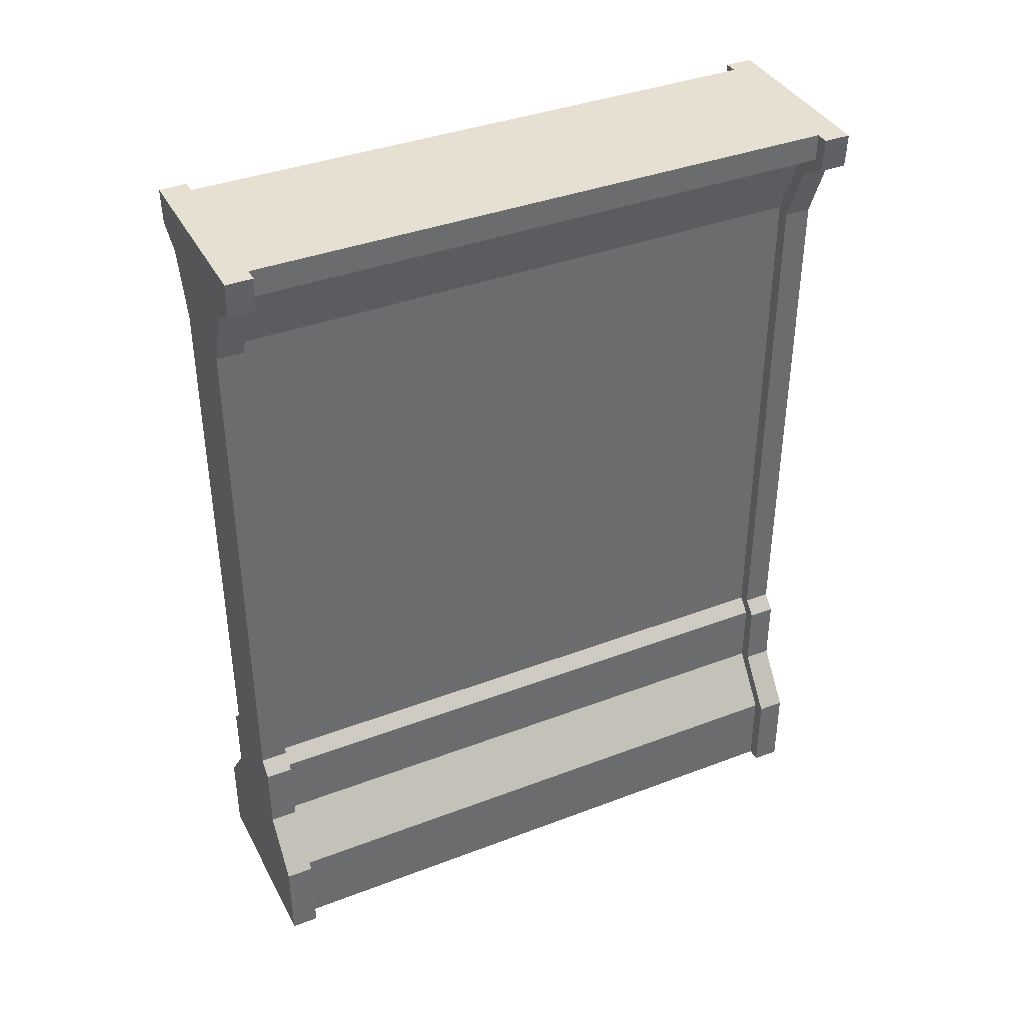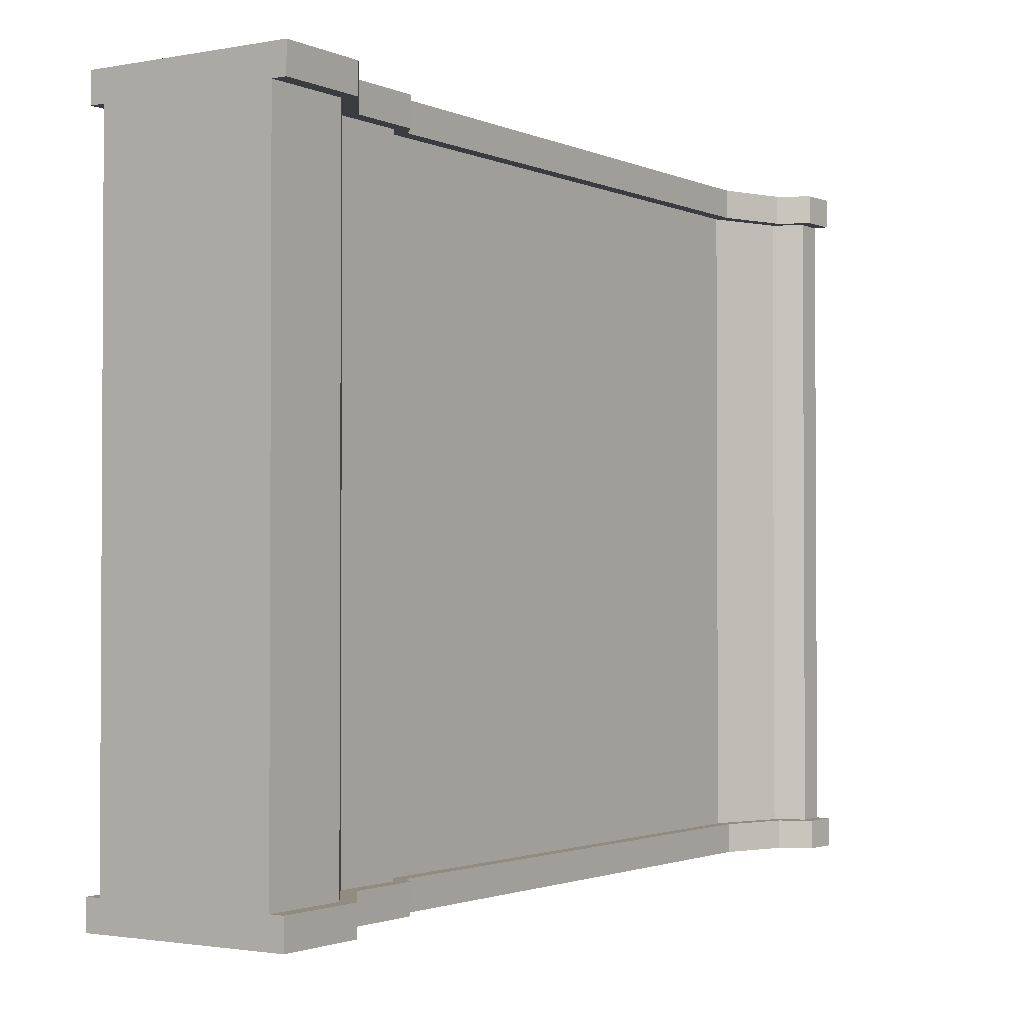
<metadata>
{"format":"obj","ext":"obj","renderer":"f3d","projection":"perspective","resolution":1024,"background":"white","views":[{"elev":38.5,"azim":64.4,"up":"+Y"},{"elev":-1.8,"azim":33.6,"up":"+Z"}]}
</metadata>
<code>
o Gen_Wall_snaps002
g Gen_Wall_snaps002
v 0 1 3
v -0.125 1 3
v -0.125 3.5 3
v 0 3.5 3
v -0.125 4 3
v 0 4 3
v -0.125 3.5 0
v -4.768e-07 1 0
v -4.768e-07 3.5 0
v -0.125 1 0
v -0.125 4 0
v -4.768e-07 4 0
v -0.25 3.812 0
v -0.25 4 0
v -0.25 4 3
v -0.25 3.812 3
v -0.375 3.875 0
v -0.375 4 0
v -0.375 4 3
v -0.375 3.875 3
v 0 0 3
v -0.125 0 3
v -0.125 0.625 3
v 0 0.625 3
v -0.125 0.625 0
v -4.768e-07 0 0
v -4.768e-07 0.625 0
v -0.125 0 0
v -0.1875 0.625 0
v -0.1875 0 0
v -0.1875 0.9375 0
v -0.1875 0.625 3
v -0.1875 0.9375 3
v -0.1875 0 3
v -0.375 0 0
v -0.375 0.375 0
v -0.375 0.375 3
v -0.375 0 3
v -4.768e-07 4 0.125
v -0.125 4 0.125
v -4.768e-07 0 0.125
v -0.125 0 0.125
v -0.25 4 0.125
v -0.375 4 0.125
v -0.1875 0 0.125
v -0.375 0 0.125
v 0 4 2.875
v -0.125 4 2.875
v 0 0 2.875
v -0.125 0 2.875
v -0.25 4 2.875
v -0.375 4 2.875
v -0.1875 0 2.875
v -0.375 0 2.875
v -0.1827 1.024 0
v -0.1864 3.488 0
v -0.296 3.77 0
v -0.2452 0.9614 0
v -0.4375 0 0.125
v -0.4375 0 0
v -0.2468 0.6448 0
v -0.4343 0.3948 0
v -0.4282 3.842 0
v -0.4375 4 0
v -0.4375 4 0.125
v -0.4375 4 3
v -0.4282 3.842 3
v -0.4375 4 2.875
v -0.296 3.77 3
v -0.1864 3.488 3
v -0.1827 1.024 3
v -0.2452 0.9614 3
v -0.4375 0 3
v -0.4375 0 2.875
v -0.2468 0.6448 3
v -0.4343 0.3948 3
v 0.125 1 0
v 0.125 3.5 0
v 0.125 4 0
v 0.125 3.5 3
v 0.125 1 3
v 0.125 4 3
v 0.25 3.812 3
v 0.25 4 3
v 0.25 4 0
v 0.25 3.812 0
v 0.375 3.875 3
v 0.375 4 3
v 0.375 4 0
v 0.375 3.875 0
v 0.125 0 0
v 0.125 0.625 0
v 0.125 0.625 3
v 0.125 0 3
v 0.1875 0.625 3
v 0.1875 0 3
v 0.1875 0.9375 3
v 0.1875 0.625 0
v 0.1875 0.9375 0
v 0.1875 0 0
v 0.375 0 3
v 0.375 0.375 3
v 0.375 0.375 0
v 0.375 0 0
v 0.125 4 2.875
v 0.125 0 2.875
v 0.25 4 2.875
v 0.375 4 2.875
v 0.1875 0 2.875
v 0.375 0 2.875
v 0.125 4 0.125
v 0.125 0 0.125
v 0.25 4 0.125
v 0.375 4 0.125
v 0.1875 0 0.125
v 0.375 0 0.125
v 0.1827 1.024 3
v 0.1864 3.488 3
v 0.296 3.77 3
v 0.2452 0.9614 3
v 0.4375 0 2.875
v 0.4375 0 3
v 0.2468 0.6448 3
v 0.4343 0.3948 3
v 0.4282 3.842 3
v 0.4375 4 3
v 0.4375 4 2.875
v 0.4375 4 -2.384e-07
v 0.4282 3.842 -2.384e-07
v 0.4375 4 0.125
v 0.296 3.77 0
v 0.1864 3.488 0
v 0.1827 1.024 0
v 0.2452 0.9614 0
v 0.4375 0 -2.384e-07
v 0.4375 0 0.125
v 0.2468 0.6448 0
v 0.4343 0.3948 -2.384e-07
v -0.1827 1.024 0.125
v -0.1864 3.488 0.125
v -0.4282 3.842 0.125
v -0.296 3.77 0.125
v -0.2452 0.9614 0.125
v -0.4343 0.3948 0.125
v -0.2468 0.6448 0.125
v -0.1827 1.024 2.875
v -0.1864 3.488 2.875
v -0.125 1 2.875
v -0.125 1 0.125
v -0.125 3.5 0.125
v -0.125 3.5 2.875
v -0.4282 3.842 2.875
v -0.375 3.875 2.875
v -0.375 3.875 0.125
v -0.296 3.77 2.875
v -0.25 3.812 2.875
v -0.25 3.812 0.125
v -0.1875 0.9375 0.125
v -0.1875 0.9375 2.875
v -0.2452 0.9614 2.875
v -0.4343 0.3948 2.875
v -0.2468 0.6448 2.875
v -0.1875 0.625 2.875
v -0.1875 0.625 0.125
v -0.375 0.375 0.125
v -0.375 0.375 2.875
v 0.1827 1.024 2.875
v 0.1864 3.488 2.875
v 0.4282 3.842 2.875
v 0.296 3.77 2.875
v 0.2452 0.9614 2.875
v 0.4343 0.3948 2.875
v 0.2468 0.6448 2.875
v 0.1827 1.024 0.125
v 0.1864 3.488 0.125
v 0.125 1 0.125
v 0.125 1 2.875
v 0.125 3.5 2.875
v 0.125 3.5 0.125
v 0.4282 3.842 0.125
v 0.375 3.875 0.125
v 0.375 3.875 2.875
v 0.296 3.77 0.125
v 0.25 3.812 0.125
v 0.25 3.812 2.875
v 0.1875 0.9375 2.875
v 0.1875 0.9375 0.125
v 0.4343 0.3948 0.125
v 0.2468 0.6448 0.125
v 0.2452 0.9614 0.125
v 0.1875 0.625 0.125
v 0.1875 0.625 2.875
v 0.375 0.375 2.875
v 0.375 0.375 0.125
g Gen_Wall_snaps002_0
f 13 11 7
f 13 14 11
f 37 34 32
f 37 38 34
f 83 82 80
f 83 84 82
f 103 100 98
f 103 104 100
f 3 2 1
f 1 4 3
f 5 3 4
f 4 6 5
f 7 9 8
f 8 10 7
f 11 12 9
f 9 7 11
f 16 3 5
f 5 15 16
f 18 14 13
f 13 17 18
f 20 16 15
f 15 19 20
f 23 22 21
f 21 24 23
f 2 23 24
f 24 1 2
f 25 27 26
f 26 28 25
f 10 8 27
f 27 25 10
f 29 25 28
f 28 30 29
f 31 10 25
f 25 29 31
f 33 32 23
f 23 2 33
f 32 34 22
f 22 23 32
f 36 29 30
f 30 35 36
f 39 12 11
f 11 40 39
f 41 42 28
f 28 26 41
f 40 11 14
f 14 43 40
f 43 14 18
f 18 44 43
f 42 45 30
f 30 28 42
f 45 46 35
f 35 30 45
f 47 39 40
f 40 48 47
f 6 47 48
f 48 5 6
f 21 22 50
f 50 49 21
f 48 40 43
f 43 51 48
f 5 48 51
f 51 15 5
f 51 43 44
f 44 52 51
f 15 51 52
f 52 19 15
f 22 34 53
f 53 50 22
f 34 38 54
f 54 53 34
f 56 7 10
f 10 55 56
f 57 13 7
f 7 56 57
f 55 10 31
f 31 58 55
f 60 35 46
f 46 59 60
f 58 31 29
f 29 61 58
f 61 29 36
f 36 62 61
f 62 36 35
f 35 60 62
f 63 17 13
f 13 57 63
f 64 18 17
f 17 63 64
f 65 44 18
f 18 64 65
f 67 20 19
f 19 66 67
f 66 19 52
f 52 68 66
f 69 16 20
f 20 67 69
f 70 3 16
f 16 69 70
f 71 2 3
f 3 70 71
f 72 33 2
f 2 71 72
f 74 54 38
f 38 73 74
f 75 32 33
f 33 72 75
f 76 37 32
f 32 75 76
f 73 38 37
f 37 76 73
f 78 77 8
f 8 9 78
f 79 78 9
f 9 12 79
f 80 4 1
f 1 81 80
f 82 6 4
f 4 80 82
f 86 78 79
f 79 85 86
f 88 84 83
f 83 87 88
f 90 86 85
f 85 89 90
f 92 91 26
f 26 27 92
f 77 92 27
f 27 8 77
f 93 24 21
f 21 94 93
f 81 1 24
f 24 93 81
f 95 93 94
f 94 96 95
f 97 81 93
f 93 95 97
f 99 98 92
f 92 77 99
f 98 100 91
f 91 92 98
f 102 95 96
f 96 101 102
f 47 6 82
f 82 105 47
f 49 106 94
f 94 21 49
f 105 82 84
f 84 107 105
f 107 84 88
f 88 108 107
f 106 109 96
f 96 94 106
f 109 110 101
f 101 96 109
f 39 47 105
f 105 111 39
f 12 39 111
f 111 79 12
f 26 91 112
f 112 41 26
f 111 105 107
f 107 113 111
f 79 111 113
f 113 85 79
f 113 107 108
f 108 114 113
f 85 113 114
f 114 89 85
f 91 100 115
f 115 112 91
f 100 104 116
f 116 115 100
f 118 80 81
f 81 117 118
f 119 83 80
f 80 118 119
f 117 81 97
f 97 120 117
f 122 101 110
f 110 121 122
f 120 97 95
f 95 123 120
f 123 95 102
f 102 124 123
f 124 102 101
f 101 122 124
f 125 87 83
f 83 119 125
f 126 88 87
f 87 125 126
f 127 108 88
f 88 126 127
f 129 90 89
f 89 128 129
f 128 89 114
f 114 130 128
f 131 86 90
f 90 129 131
f 132 78 86
f 86 131 132
f 133 77 78
f 78 132 133
f 134 99 77
f 77 133 134
f 136 116 104
f 104 135 136
f 137 98 99
f 99 134 137
f 138 103 98
f 98 137 138
f 135 104 103
f 103 138 135
f 56 55 139
f 139 140 56
f 64 63 141
f 141 65 64
f 57 56 140
f 140 142 57
f 142 141 63
f 63 57 142
f 139 55 58
f 58 143 139
f 62 60 59
f 59 144 62
f 58 61 145
f 145 143 58
f 61 62 144
f 144 145 61
f 147 146 71
f 71 70 147
f 150 149 148
f 148 151 150
f 68 152 67
f 67 66 68
f 44 154 153
f 153 52 44
f 155 147 70
f 70 69 155
f 157 156 153
f 153 154 157
f 155 69 67
f 67 152 155
f 148 149 158
f 158 159 148
f 71 146 160
f 160 72 71
f 161 74 73
f 73 76 161
f 160 162 75
f 75 72 160
f 158 164 163
f 163 159 158
f 162 161 76
f 76 75 162
f 143 158 149
f 149 139 143
f 139 149 150
f 150 140 139
f 140 150 157
f 157 142 140
f 145 164 158
f 158 143 145
f 144 165 164
f 164 145 144
f 59 46 165
f 165 144 59
f 142 157 154
f 154 141 142
f 141 154 44
f 44 65 141
f 146 148 159
f 159 160 146
f 68 52 153
f 153 152 68
f 152 153 156
f 156 155 152
f 155 156 151
f 151 147 155
f 147 151 148
f 148 146 147
f 160 159 163
f 163 162 160
f 162 163 166
f 166 161 162
f 161 166 54
f 54 74 161
f 118 117 167
f 167 168 118
f 126 125 169
f 169 127 126
f 119 118 168
f 168 170 119
f 170 169 125
f 125 119 170
f 167 117 120
f 120 171 167
f 124 122 121
f 121 172 124
f 120 123 173
f 173 171 120
f 123 124 172
f 172 173 123
f 175 174 133
f 133 132 175
f 178 177 176
f 176 179 178
f 130 180 129
f 129 128 130
f 108 182 181
f 181 114 108
f 183 175 132
f 132 131 183
f 185 184 181
f 181 182 185
f 183 131 129
f 129 180 183
f 176 177 186
f 186 187 176
f 188 136 135
f 135 138 188
f 190 189 137
f 137 134 190
f 186 192 191
f 191 187 186
f 189 188 138
f 138 137 189
f 171 186 177
f 177 167 171
f 167 177 178
f 178 168 167
f 168 178 185
f 185 170 168
f 173 192 186
f 186 171 173
f 172 193 192
f 192 173 172
f 121 110 193
f 193 172 121
f 170 185 182
f 182 169 170
f 169 182 108
f 108 127 169
f 174 176 187
f 187 190 174
f 130 114 181
f 181 180 130
f 180 181 184
f 184 183 180
f 183 184 179
f 179 175 183
f 175 179 176
f 176 174 175
f 190 187 191
f 191 189 190
f 189 191 194
f 194 188 189
f 188 194 116
f 116 136 188
f 157 150 151
f 151 156 157
f 185 178 179
f 179 184 185
f 133 174 190
f 190 134 133
g Gen_Wall_snaps002_1
f 41 49 50 42
f 42 50 53 45
f 45 53 54 46
f 49 41 112 106
f 106 112 115 109
f 109 115 116 110
f 166 165 46 54
f 163 164 165 166
f 194 193 110 116
f 191 192 193 194
o Gen_Wall_snaps002
g Gen_Wall_snaps002
v 0 1 3
v -0.125 1 3
v -0.125 3.5 3
v 0 3.5 3
v -0.125 4 3
v 0 4 3
v -0.125 3.5 0
v -4.768e-07 1 0
v -4.768e-07 3.5 0
v -0.125 1 0
v -0.125 4 0
v -4.768e-07 4 0
v -0.25 3.812 0
v -0.25 4 0
v -0.25 4 3
v -0.25 3.812 3
v -0.375 3.875 0
v -0.375 4 0
v -0.375 4 3
v -0.375 3.875 3
v 0 0 3
v -0.125 0 3
v -0.125 0.625 3
v 0 0.625 3
v -0.125 0.625 0
v -4.768e-07 0 0
v -4.768e-07 0.625 0
v -0.125 0 0
v -0.1875 0.625 0
v -0.1875 0 0
v -0.1875 0.9375 0
v -0.1875 0.625 3
v -0.1875 0.9375 3
v -0.1875 0 3
v -0.375 0 0
v -0.375 0.375 0
v -0.375 0.375 3
v -0.375 0 3
v -4.768e-07 4 0.125
v -0.125 4 0.125
v -4.768e-07 0 0.125
v -0.125 0 0.125
v -0.25 4 0.125
v -0.375 4 0.125
v -0.1875 0 0.125
v -0.375 0 0.125
v 0 4 2.875
v -0.125 4 2.875
v 0 0 2.875
v -0.125 0 2.875
v -0.25 4 2.875
v -0.375 4 2.875
v -0.1875 0 2.875
v -0.375 0 2.875
v -0.1827 1.024 0
v -0.1864 3.488 0
v -0.296 3.77 0
v -0.2452 0.9614 0
v -0.4375 0 0.125
v -0.4375 0 0
v -0.2468 0.6448 0
v -0.4343 0.3948 0
v -0.4282 3.842 0
v -0.4375 4 0
v -0.4375 4 0.125
v -0.4375 4 3
v -0.4282 3.842 3
v -0.4375 4 2.875
v -0.296 3.77 3
v -0.1864 3.488 3
v -0.1827 1.024 3
v -0.2452 0.9614 3
v -0.4375 0 3
v -0.4375 0 2.875
v -0.2468 0.6448 3
v -0.4343 0.3948 3
v 0.125 1 0
v 0.125 3.5 0
v 0.125 4 0
v 0.125 3.5 3
v 0.125 1 3
v 0.125 4 3
v 0.25 3.812 3
v 0.25 4 3
v 0.25 4 0
v 0.25 3.812 0
v 0.375 3.875 3
v 0.375 4 3
v 0.375 4 0
v 0.375 3.875 0
v 0.125 0 0
v 0.125 0.625 0
v 0.125 0.625 3
v 0.125 0 3
v 0.1875 0.625 3
v 0.1875 0 3
v 0.1875 0.9375 3
v 0.1875 0.625 0
v 0.1875 0.9375 0
v 0.1875 0 0
v 0.375 0 3
v 0.375 0.375 3
v 0.375 0.375 0
v 0.375 0 0
v 0.125 4 2.875
v 0.125 0 2.875
v 0.25 4 2.875
v 0.375 4 2.875
v 0.1875 0 2.875
v 0.375 0 2.875
v 0.125 4 0.125
v 0.125 0 0.125
v 0.25 4 0.125
v 0.375 4 0.125
v 0.1875 0 0.125
v 0.375 0 0.125
v 0.1827 1.024 3
v 0.1864 3.488 3
v 0.296 3.77 3
v 0.2452 0.9614 3
v 0.4375 0 2.875
v 0.4375 0 3
v 0.2468 0.6448 3
v 0.4343 0.3948 3
v 0.4282 3.842 3
v 0.4375 4 3
v 0.4375 4 2.875
v 0.4375 4 -2.384e-07
v 0.4282 3.842 -2.384e-07
v 0.4375 4 0.125
v 0.296 3.77 0
v 0.1864 3.488 0
v 0.1827 1.024 0
v 0.2452 0.9614 0
v 0.4375 0 -2.384e-07
v 0.4375 0 0.125
v 0.2468 0.6448 0
v 0.4343 0.3948 -2.384e-07
v -0.1827 1.024 0.125
v -0.1864 3.488 0.125
v -0.4282 3.842 0.125
v -0.296 3.77 0.125
v -0.2452 0.9614 0.125
v -0.4343 0.3948 0.125
v -0.2468 0.6448 0.125
v -0.1827 1.024 2.875
v -0.1864 3.488 2.875
v -0.125 1 2.875
v -0.125 1 0.125
v -0.125 3.5 0.125
v -0.125 3.5 2.875
v -0.4282 3.842 2.875
v -0.375 3.875 2.875
v -0.375 3.875 0.125
v -0.296 3.77 2.875
v -0.25 3.812 2.875
v -0.25 3.812 0.125
v -0.1875 0.9375 0.125
v -0.1875 0.9375 2.875
v -0.2452 0.9614 2.875
v -0.4343 0.3948 2.875
v -0.2468 0.6448 2.875
v -0.1875 0.625 2.875
v -0.1875 0.625 0.125
v -0.375 0.375 0.125
v -0.375 0.375 2.875
v 0.1827 1.024 2.875
v 0.1864 3.488 2.875
v 0.4282 3.842 2.875
v 0.296 3.77 2.875
v 0.2452 0.9614 2.875
v 0.4343 0.3948 2.875
v 0.2468 0.6448 2.875
v 0.1827 1.024 0.125
v 0.1864 3.488 0.125
v 0.125 1 0.125
v 0.125 1 2.875
v 0.125 3.5 2.875
v 0.125 3.5 0.125
v 0.4282 3.842 0.125
v 0.375 3.875 0.125
v 0.375 3.875 2.875
v 0.296 3.77 0.125
v 0.25 3.812 0.125
v 0.25 3.812 2.875
v 0.1875 0.9375 2.875
v 0.1875 0.9375 0.125
v 0.4343 0.3948 0.125
v 0.2468 0.6448 0.125
v 0.2452 0.9614 0.125
v 0.1875 0.625 0.125
v 0.1875 0.625 2.875
v 0.375 0.375 2.875
v 0.375 0.375 0.125
g Gen_Wall_snaps002_0
f 13 11 7
f 13 14 11
f 37 34 32
f 37 38 34
f 83 82 80
f 83 84 82
f 103 100 98
f 103 104 100
f 3 2 1
f 1 4 3
f 5 3 4
f 4 6 5
f 7 9 8
f 8 10 7
f 11 12 9
f 9 7 11
f 16 3 5
f 5 15 16
f 18 14 13
f 13 17 18
f 20 16 15
f 15 19 20
f 23 22 21
f 21 24 23
f 2 23 24
f 24 1 2
f 25 27 26
f 26 28 25
f 10 8 27
f 27 25 10
f 29 25 28
f 28 30 29
f 31 10 25
f 25 29 31
f 33 32 23
f 23 2 33
f 32 34 22
f 22 23 32
f 36 29 30
f 30 35 36
f 39 12 11
f 11 40 39
f 41 42 28
f 28 26 41
f 40 11 14
f 14 43 40
f 43 14 18
f 18 44 43
f 42 45 30
f 30 28 42
f 45 46 35
f 35 30 45
f 47 39 40
f 40 48 47
f 6 47 48
f 48 5 6
f 21 22 50
f 50 49 21
f 48 40 43
f 43 51 48
f 5 48 51
f 51 15 5
f 51 43 44
f 44 52 51
f 15 51 52
f 52 19 15
f 22 34 53
f 53 50 22
f 34 38 54
f 54 53 34
f 56 7 10
f 10 55 56
f 57 13 7
f 7 56 57
f 55 10 31
f 31 58 55
f 60 35 46
f 46 59 60
f 58 31 29
f 29 61 58
f 61 29 36
f 36 62 61
f 62 36 35
f 35 60 62
f 63 17 13
f 13 57 63
f 64 18 17
f 17 63 64
f 65 44 18
f 18 64 65
f 67 20 19
f 19 66 67
f 66 19 52
f 52 68 66
f 69 16 20
f 20 67 69
f 70 3 16
f 16 69 70
f 71 2 3
f 3 70 71
f 72 33 2
f 2 71 72
f 74 54 38
f 38 73 74
f 75 32 33
f 33 72 75
f 76 37 32
f 32 75 76
f 73 38 37
f 37 76 73
f 78 77 8
f 8 9 78
f 79 78 9
f 9 12 79
f 80 4 1
f 1 81 80
f 82 6 4
f 4 80 82
f 86 78 79
f 79 85 86
f 88 84 83
f 83 87 88
f 90 86 85
f 85 89 90
f 92 91 26
f 26 27 92
f 77 92 27
f 27 8 77
f 93 24 21
f 21 94 93
f 81 1 24
f 24 93 81
f 95 93 94
f 94 96 95
f 97 81 93
f 93 95 97
f 99 98 92
f 92 77 99
f 98 100 91
f 91 92 98
f 102 95 96
f 96 101 102
f 47 6 82
f 82 105 47
f 49 106 94
f 94 21 49
f 105 82 84
f 84 107 105
f 107 84 88
f 88 108 107
f 106 109 96
f 96 94 106
f 109 110 101
f 101 96 109
f 39 47 105
f 105 111 39
f 12 39 111
f 111 79 12
f 26 91 112
f 112 41 26
f 111 105 107
f 107 113 111
f 79 111 113
f 113 85 79
f 113 107 108
f 108 114 113
f 85 113 114
f 114 89 85
f 91 100 115
f 115 112 91
f 100 104 116
f 116 115 100
f 118 80 81
f 81 117 118
f 119 83 80
f 80 118 119
f 117 81 97
f 97 120 117
f 122 101 110
f 110 121 122
f 120 97 95
f 95 123 120
f 123 95 102
f 102 124 123
f 124 102 101
f 101 122 124
f 125 87 83
f 83 119 125
f 126 88 87
f 87 125 126
f 127 108 88
f 88 126 127
f 129 90 89
f 89 128 129
f 128 89 114
f 114 130 128
f 131 86 90
f 90 129 131
f 132 78 86
f 86 131 132
f 133 77 78
f 78 132 133
f 134 99 77
f 77 133 134
f 136 116 104
f 104 135 136
f 137 98 99
f 99 134 137
f 138 103 98
f 98 137 138
f 135 104 103
f 103 138 135
f 56 55 139
f 139 140 56
f 64 63 141
f 141 65 64
f 57 56 140
f 140 142 57
f 142 141 63
f 63 57 142
f 139 55 58
f 58 143 139
f 62 60 59
f 59 144 62
f 58 61 145
f 145 143 58
f 61 62 144
f 144 145 61
f 147 146 71
f 71 70 147
f 150 149 148
f 148 151 150
f 68 152 67
f 67 66 68
f 44 154 153
f 153 52 44
f 155 147 70
f 70 69 155
f 157 156 153
f 153 154 157
f 155 69 67
f 67 152 155
f 148 149 158
f 158 159 148
f 71 146 160
f 160 72 71
f 161 74 73
f 73 76 161
f 160 162 75
f 75 72 160
f 158 164 163
f 163 159 158
f 162 161 76
f 76 75 162
f 143 158 149
f 149 139 143
f 139 149 150
f 150 140 139
f 140 150 157
f 157 142 140
f 145 164 158
f 158 143 145
f 144 165 164
f 164 145 144
f 59 46 165
f 165 144 59
f 142 157 154
f 154 141 142
f 141 154 44
f 44 65 141
f 146 148 159
f 159 160 146
f 68 52 153
f 153 152 68
f 152 153 156
f 156 155 152
f 155 156 151
f 151 147 155
f 147 151 148
f 148 146 147
f 160 159 163
f 163 162 160
f 162 163 166
f 166 161 162
f 161 166 54
f 54 74 161
f 118 117 167
f 167 168 118
f 126 125 169
f 169 127 126
f 119 118 168
f 168 170 119
f 170 169 125
f 125 119 170
f 167 117 120
f 120 171 167
f 124 122 121
f 121 172 124
f 120 123 173
f 173 171 120
f 123 124 172
f 172 173 123
f 175 174 133
f 133 132 175
f 178 177 176
f 176 179 178
f 130 180 129
f 129 128 130
f 108 182 181
f 181 114 108
f 183 175 132
f 132 131 183
f 185 184 181
f 181 182 185
f 183 131 129
f 129 180 183
f 176 177 186
f 186 187 176
f 188 136 135
f 135 138 188
f 190 189 137
f 137 134 190
f 186 192 191
f 191 187 186
f 189 188 138
f 138 137 189
f 171 186 177
f 177 167 171
f 167 177 178
f 178 168 167
f 168 178 185
f 185 170 168
f 173 192 186
f 186 171 173
f 172 193 192
f 192 173 172
f 121 110 193
f 193 172 121
f 170 185 182
f 182 169 170
f 169 182 108
f 108 127 169
f 174 176 187
f 187 190 174
f 130 114 181
f 181 180 130
f 180 181 184
f 184 183 180
f 183 184 179
f 179 175 183
f 175 179 176
f 176 174 175
f 190 187 191
f 191 189 190
f 189 191 194
f 194 188 189
f 188 194 116
f 116 136 188
f 157 150 151
f 151 156 157
f 185 178 179
f 179 184 185
f 133 174 190
f 190 134 133
g Gen_Wall_snaps002_1
f 41 49 50 42
f 42 50 53 45
f 45 53 54 46
f 49 41 112 106
f 106 112 115 109
f 109 115 116 110
f 166 165 46 54
f 163 164 165 166
f 194 193 110 116
f 191 192 193 194

</code>
